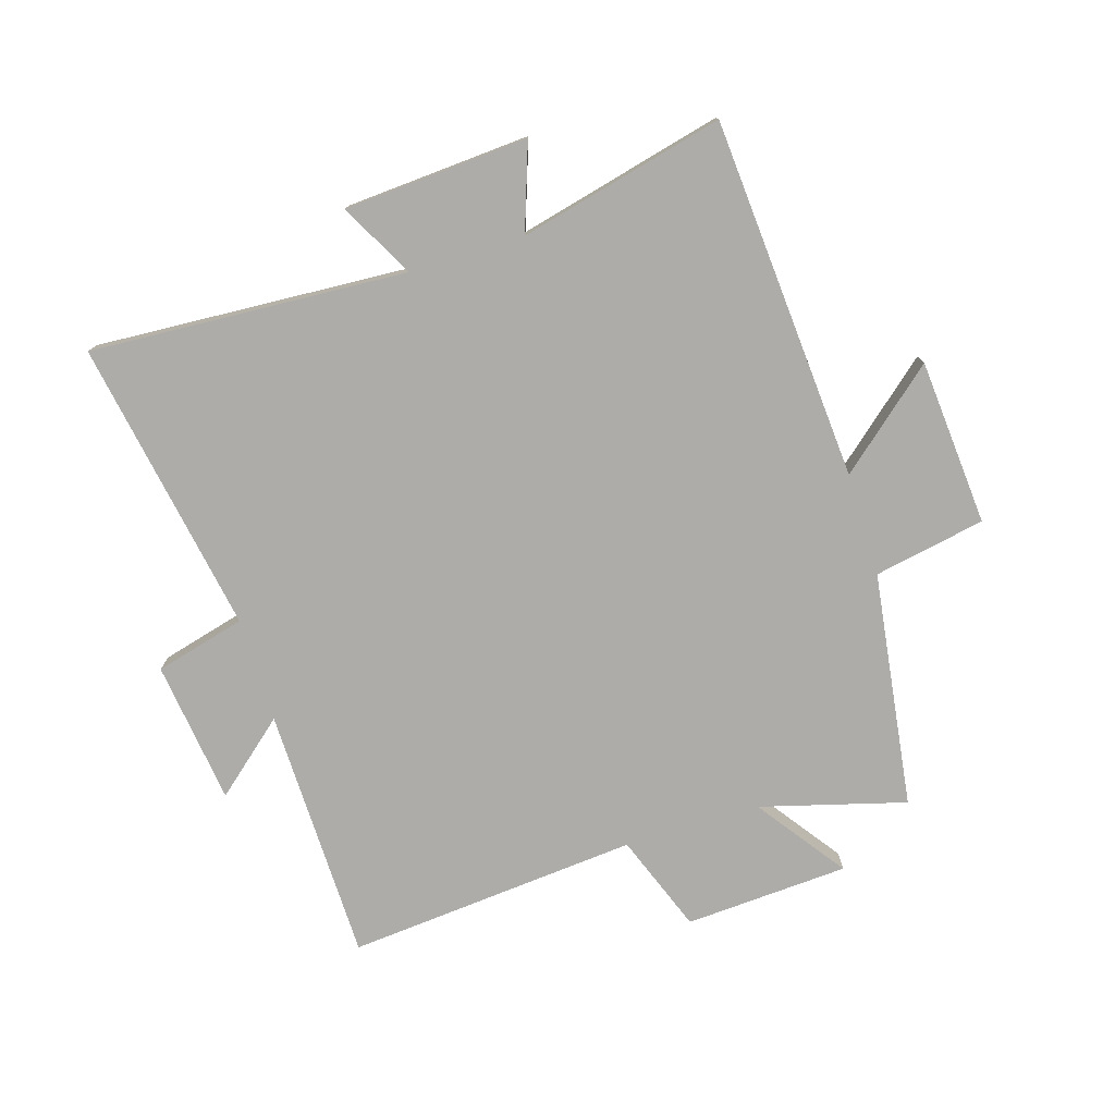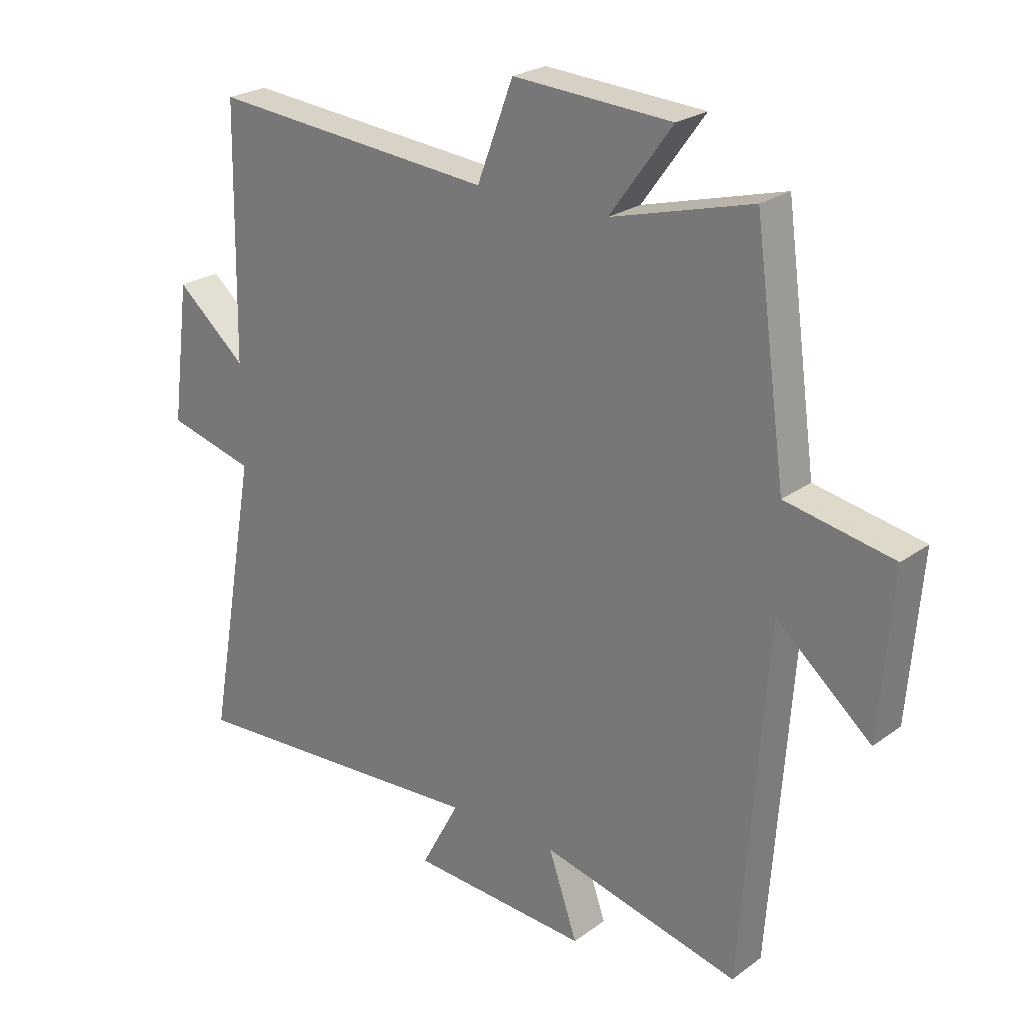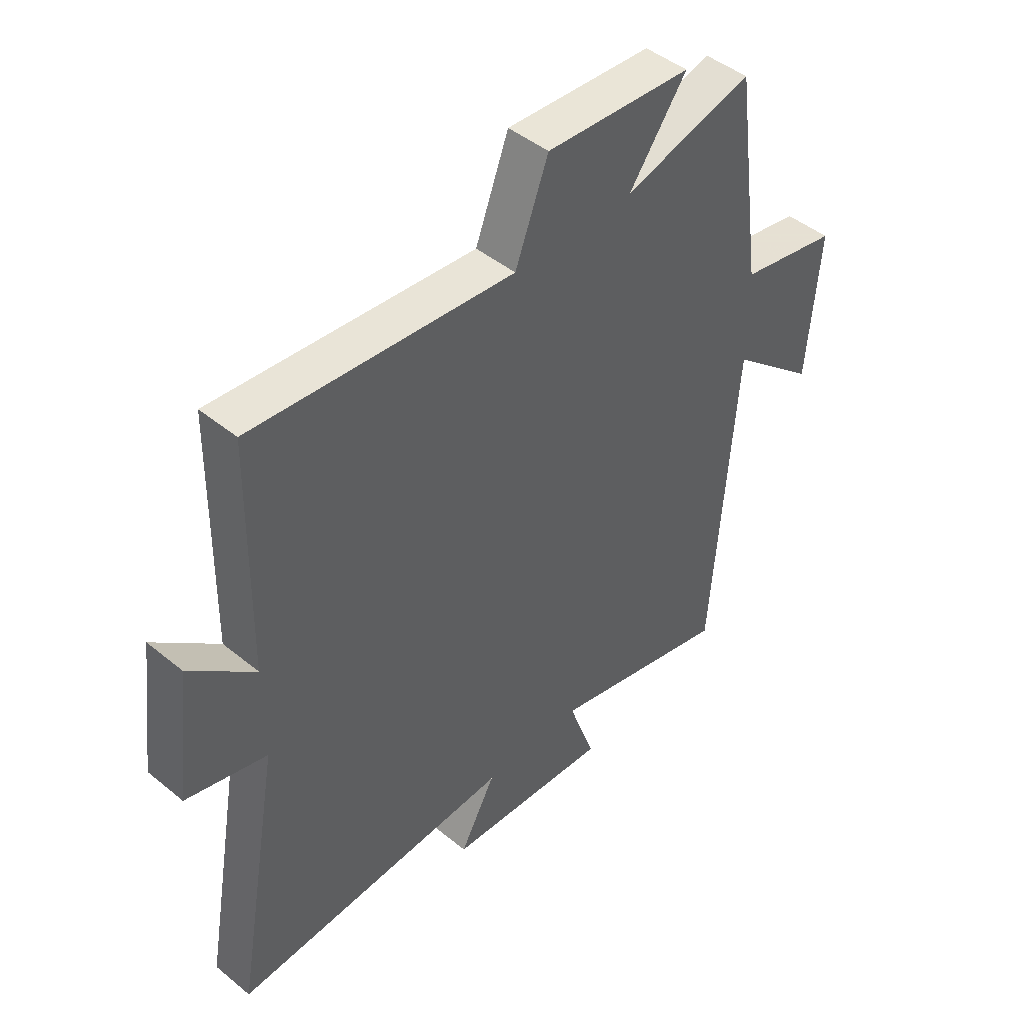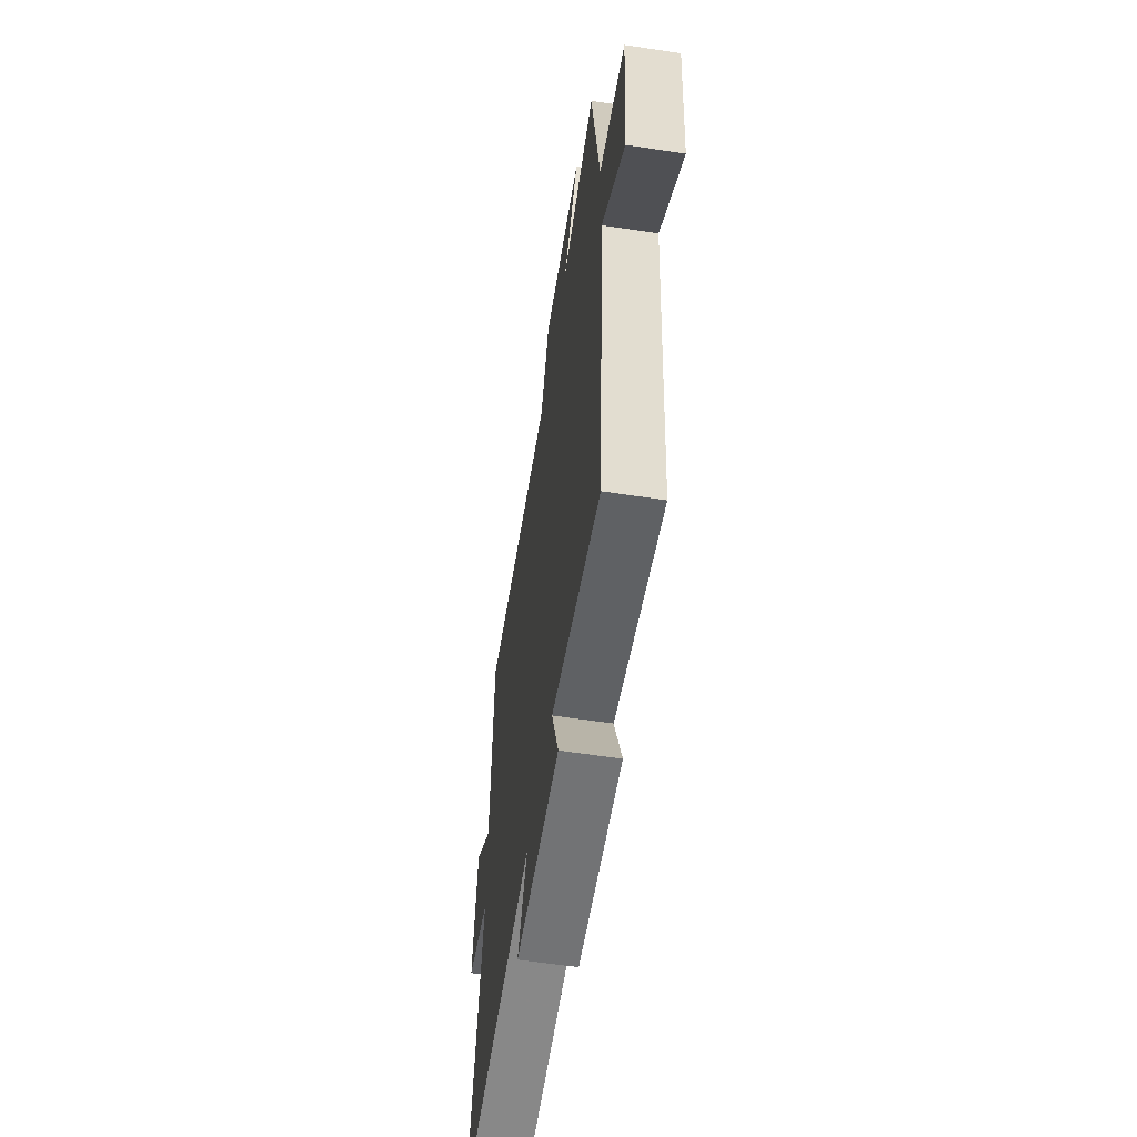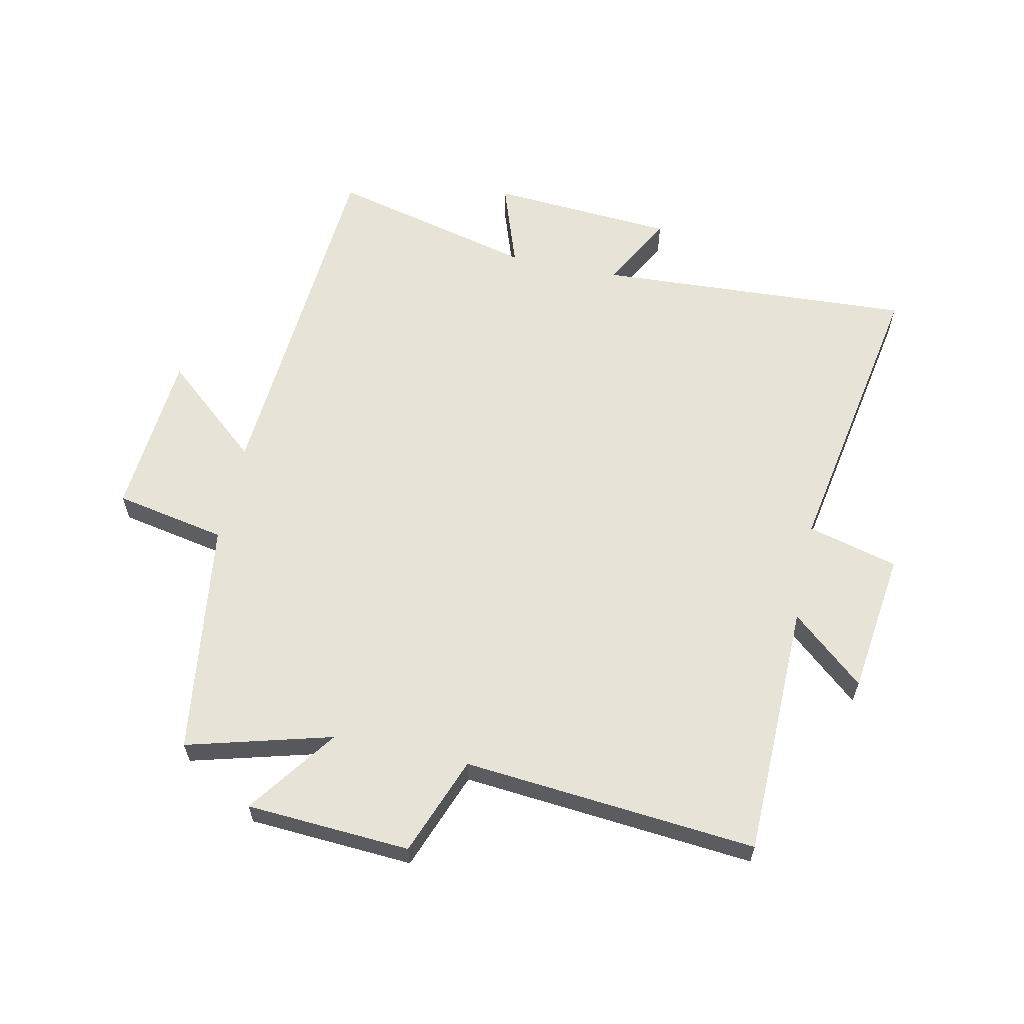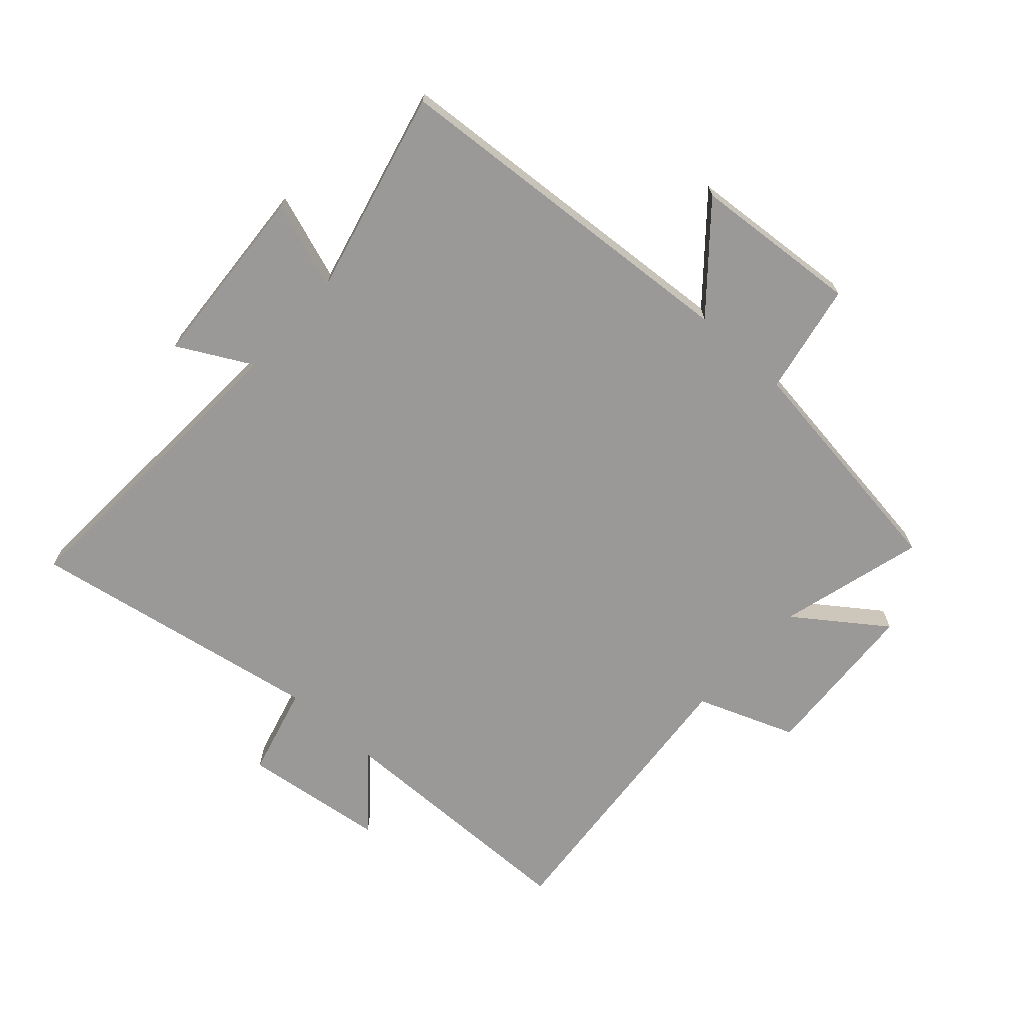
<metadata>
{"format":"obj","ext":"obj","renderer":"f3d","projection":"perspective","resolution":1024,"background":"white","views":[{"elev":-76.8,"azim":-162.9,"up":"+Y"},{"elev":24.1,"azim":-140.0,"up":"+Z"},{"elev":45.7,"azim":133.2,"up":"+Z"},{"elev":-59.6,"azim":-98.9,"up":"+Z"},{"elev":61.5,"azim":12.1,"up":"+Y"},{"elev":-69.1,"azim":-132.1,"up":"+Y"}]}
</metadata>
<code>
v -0.457 0.07 -0.582
v -0.5 0.07 0.009
v -0.66 0.07 -0.128
v -0.682 0.07 0.144
v -0.5 0.07 0.179
v -0.447 0.07 0.565
v -0.21 0.07 0.5
v -0.315 0.07 0.645
v -0.047 0.07 0.661
v 0.014 0.07 0.5
v 0.493 0.07 0.542
v 0.5 0.07 0.124
v 0.618 0.07 0.225
v 0.648 0.07 -0.009
v 0.5 0.07 -0.048
v 0.585 0.07 -0.53
v 0.067 0.07 -0.5
v 0.132 0.07 -0.621
v -0.17 0.07 -0.641
v -0.121 0.07 -0.5
v -0.457 0 -0.582
v -0.5 0 0.009
v -0.66 0 -0.128
v -0.682 0 0.144
v -0.5 0 0.179
v -0.447 0 0.565
v -0.21 0 0.5
v -0.315 0 0.645
v -0.047 0 0.661
v 0.014 0 0.5
v 0.493 0 0.542
v 0.5 0 0.124
v 0.618 0 0.225
v 0.648 0 -0.009
v 0.5 0 -0.048
v 0.585 0 -0.53
v 0.067 0 -0.5
v 0.132 0 -0.621
v -0.17 0 -0.641
v -0.121 0 -0.5
f 17 18 19 20
f 15 16 17
f 15 17 20
f 12 13 14 15
f 10 11 12 15
f 10 15 20 1
f 7 8 9 10
f 5 6 7
f 5 7 10 1
f 2 3 4 5
f 1 2 5
f 40 39 38 37
f 37 36 35
f 40 37 35
f 35 34 33 32
f 35 32 31 30
f 21 40 35 30
f 30 29 28 27
f 27 26 25
f 21 30 27 25
f 25 24 23 22
f 25 22 21
f 1 21 22 2
f 2 22 23 3
f 3 23 24 4
f 4 24 25 5
f 5 25 26 6
f 6 26 27 7
f 7 27 28 8
f 8 28 29 9
f 9 29 30 10
f 10 30 31 11
f 11 31 32 12
f 12 32 33 13
f 13 33 34 14
f 14 34 35 15
f 15 35 36 16
f 16 36 37 17
f 17 37 38 18
f 18 38 39 19
f 19 39 40 20
f 20 40 21 1

</code>
